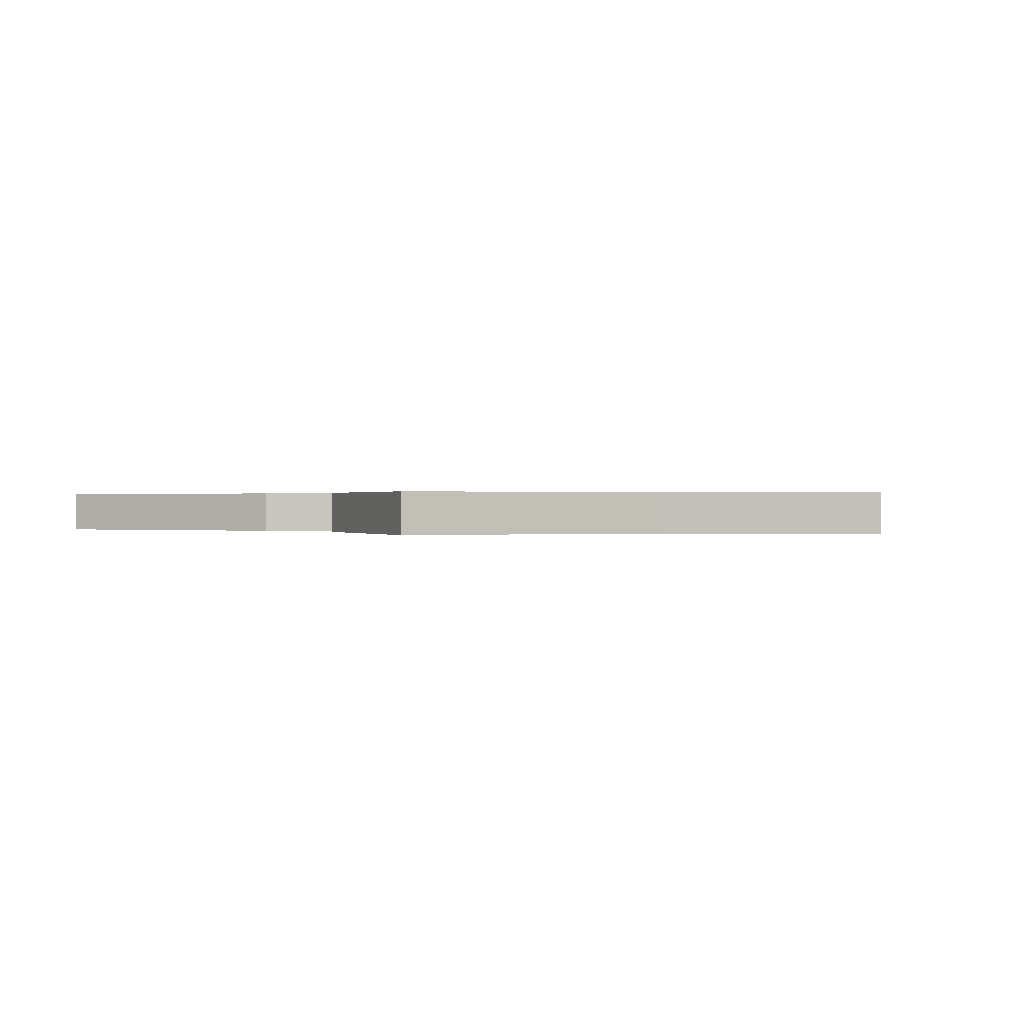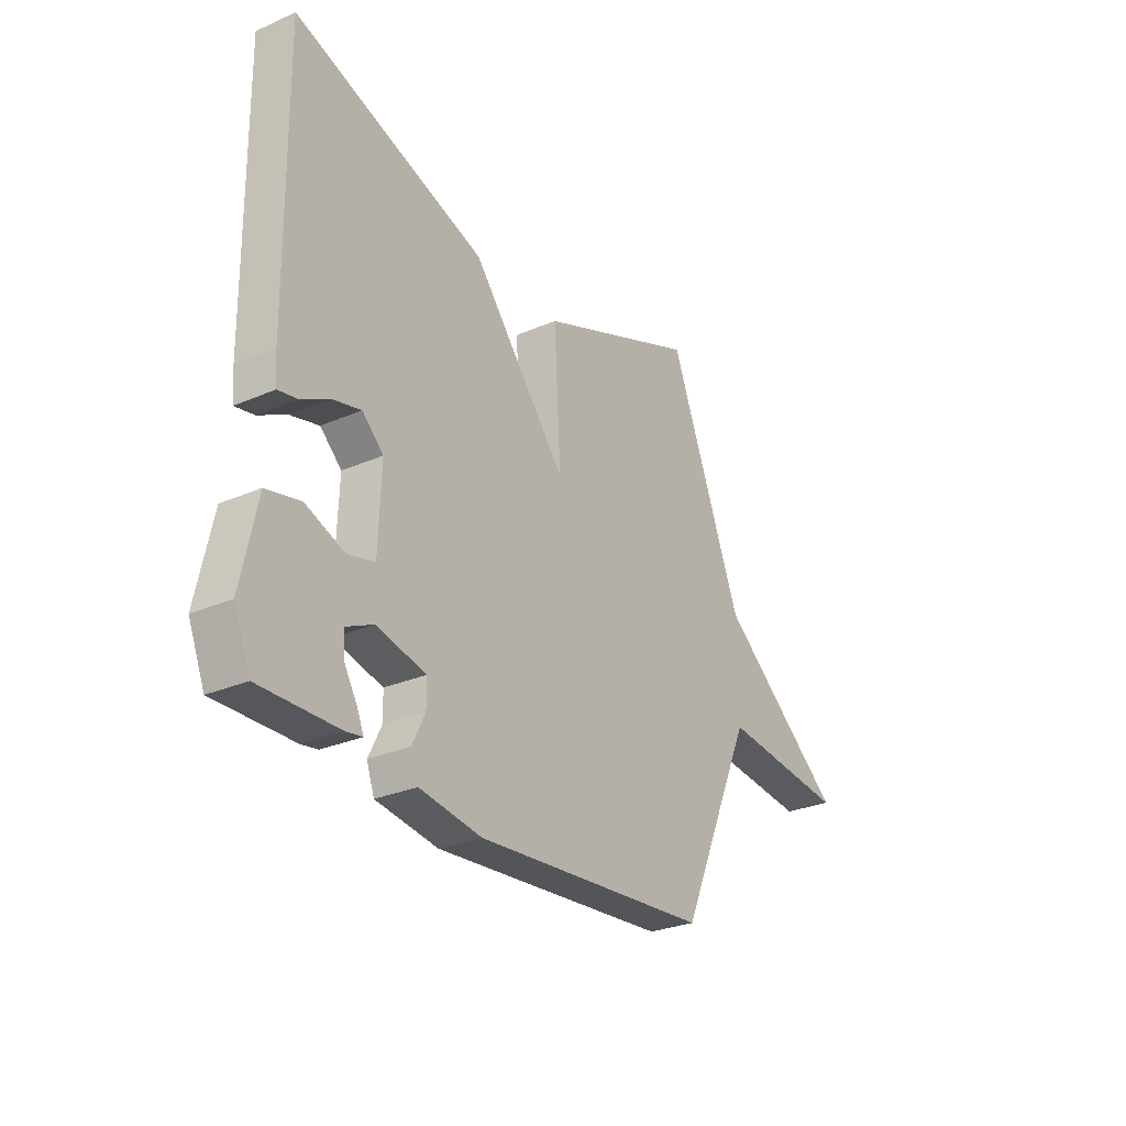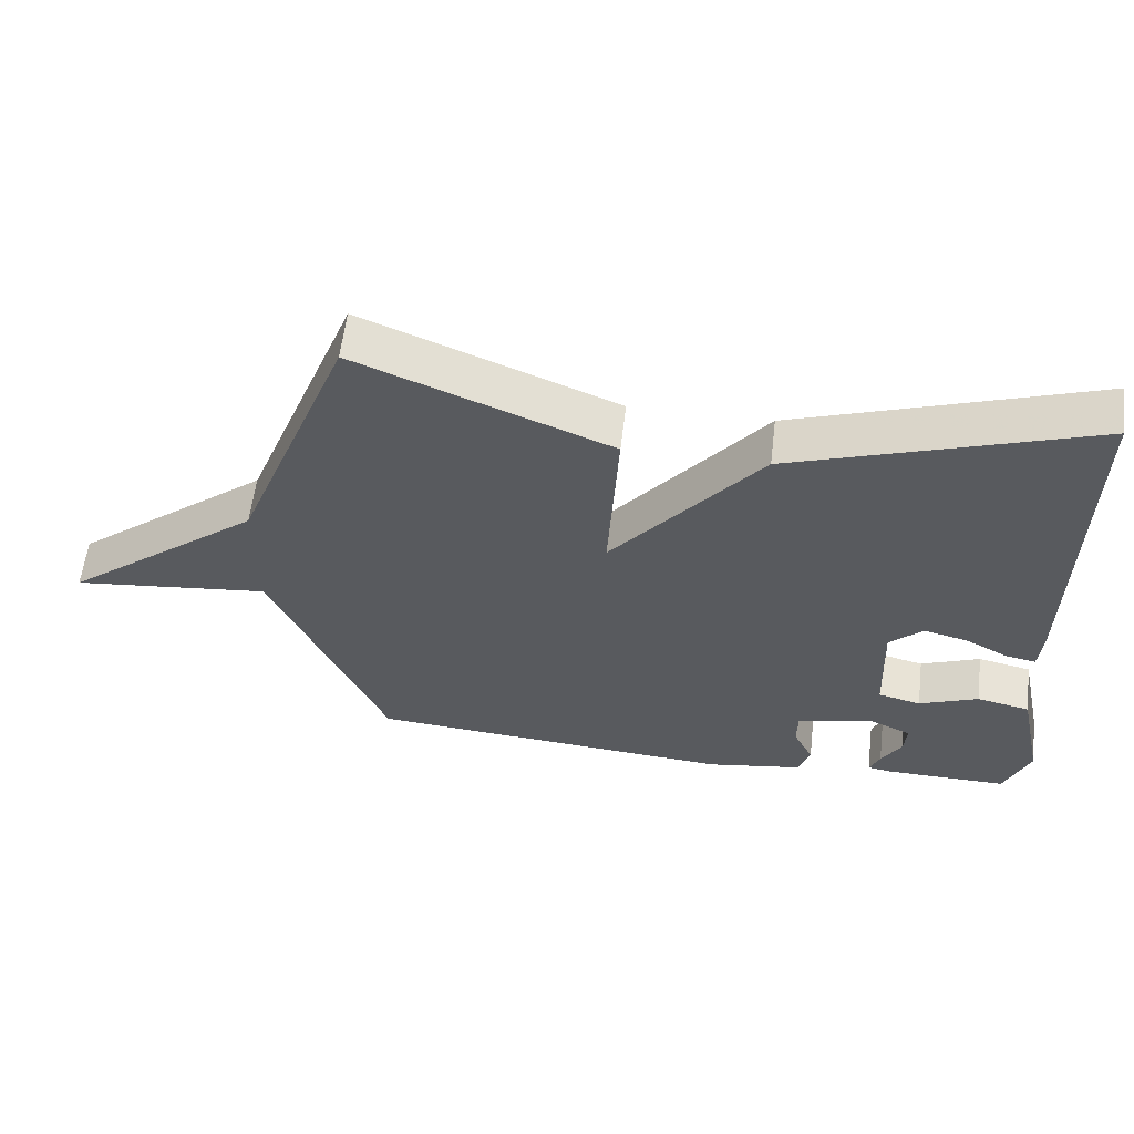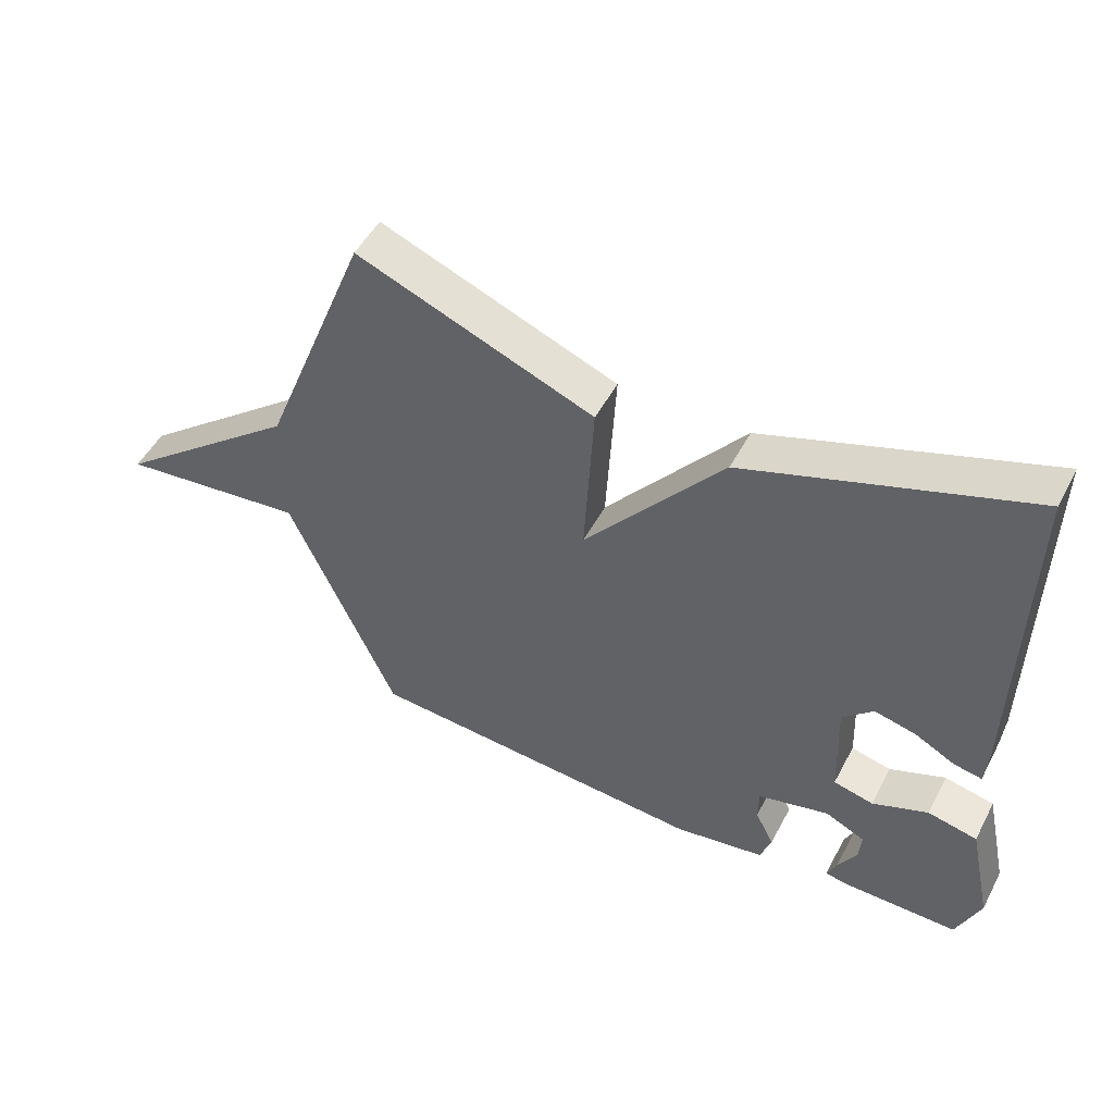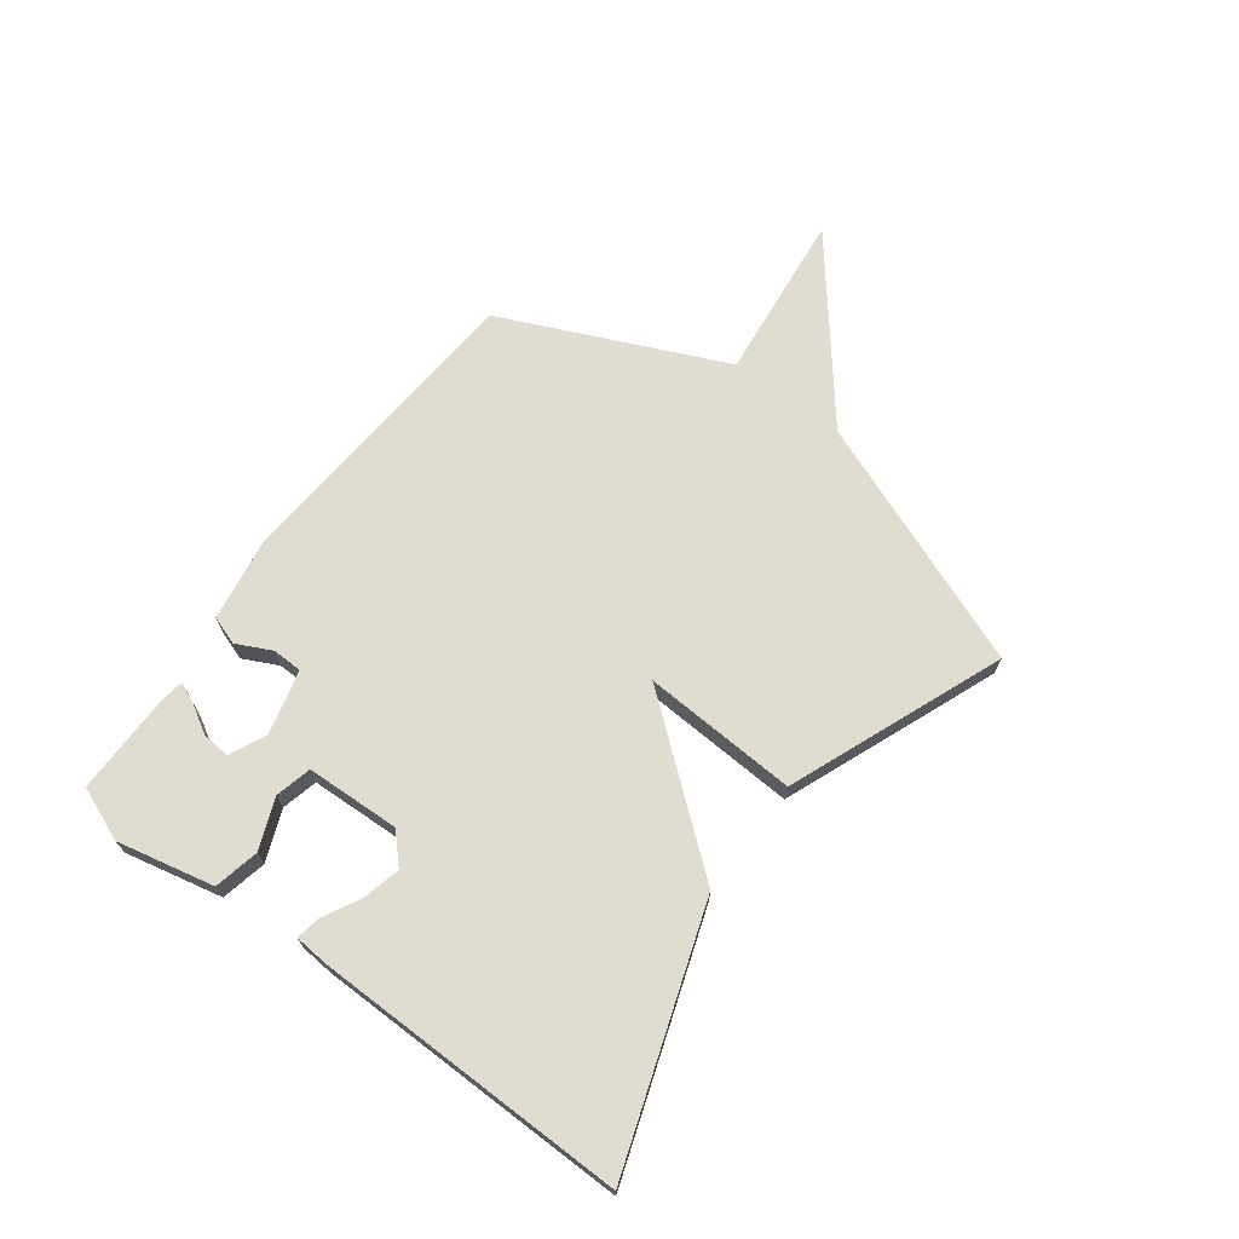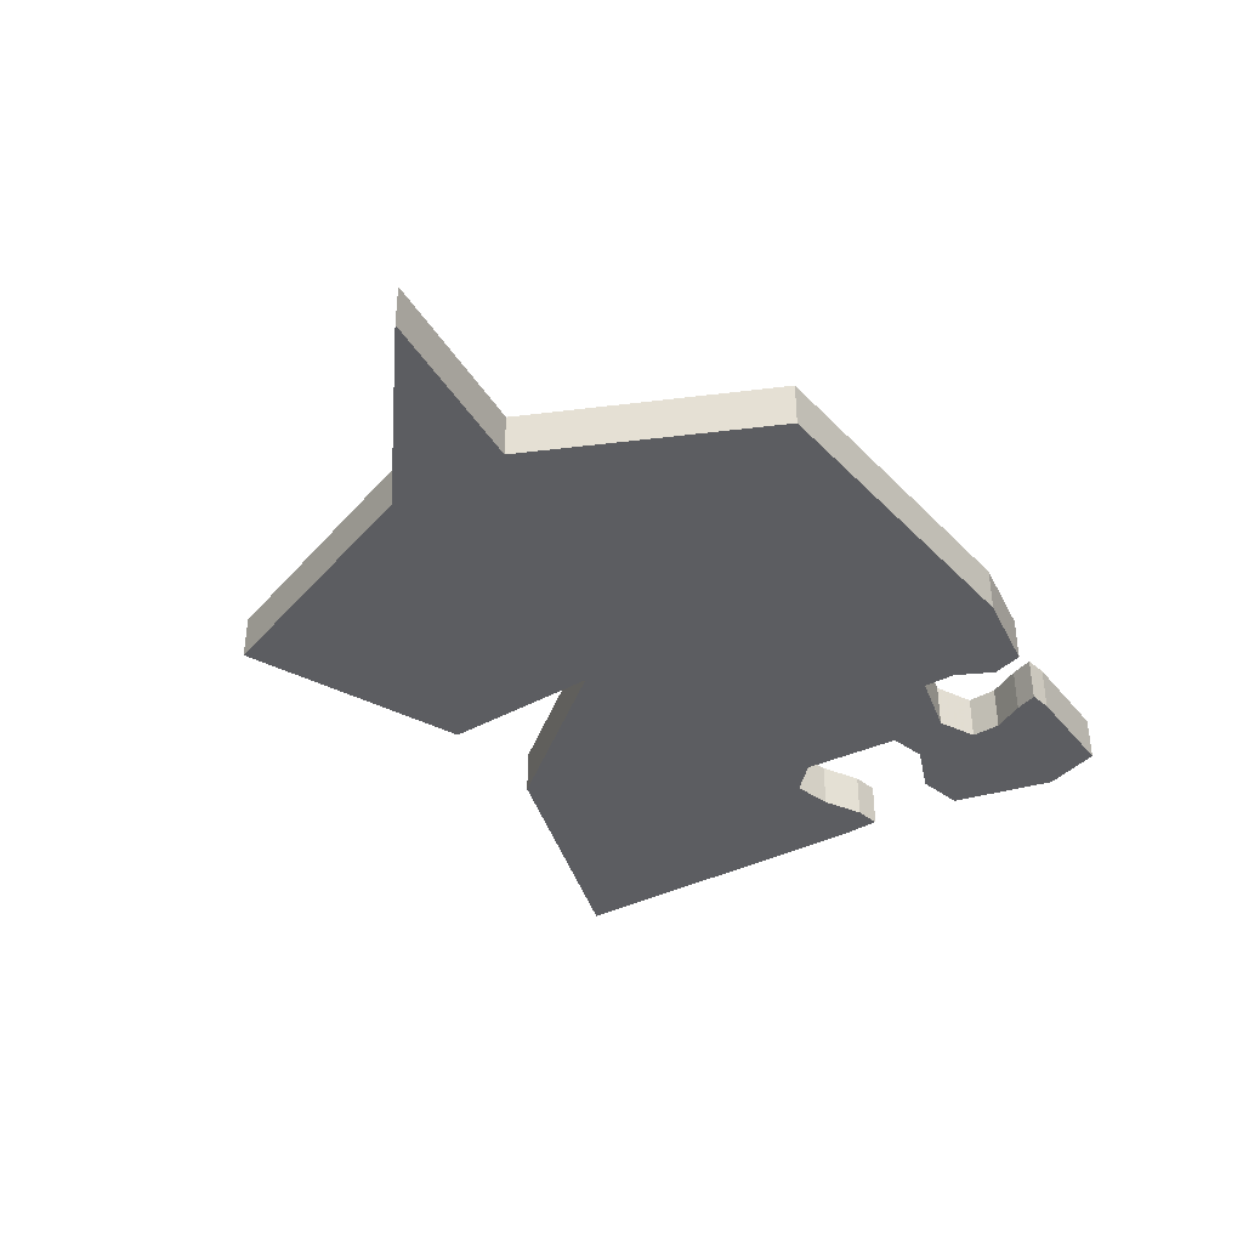
<metadata>
{"format":"obj","ext":"obj","renderer":"f3d","projection":"perspective","resolution":1024,"background":"white","views":[{"elev":0.2,"azim":46.4,"up":"+Y"},{"elev":-28.0,"azim":-56.5,"up":"+Z"},{"elev":58.8,"azim":-173.2,"up":"+Z"},{"elev":50.1,"azim":-152.9,"up":"+Z"},{"elev":69.5,"azim":-53.4,"up":"+Y"},{"elev":-36.6,"azim":123.2,"up":"+Y"}]}
</metadata>
<code>
v -0.5 0.07 -0.5
v -0.537 0.07 -0.409
v -0.501 0.07 -0.243
v -0.424 0.07 -0.226
v -0.338 0.07 -0.26
v -0.276 0.07 -0.245
v -0.27 0.07 -0.084
v -0.318 0.07 -0.039
v -0.383 0.07 -0.055
v -0.445 0.07 -0.088
v -0.488 0.07 -0.096
v -0.493 0.07 -0.037
v -0.5 0.07 0.5
v -0.066 0.07 0.353
v 0.149 0.07 0.088
v 0.134 0.07 0.353
v 0.5 0.07 0.5
v 0.667 0.07 0.076
v 0.956 0.07 -0.155
v 0.667 0.07 -0.124
v 0.5 0.07 -0.5
v -0.033 0.07 -0.541
v -0.173 0.07 -0.519
v -0.19 0.07 -0.47
v -0.161 0.07 -0.411
v -0.162 0.07 -0.359
v -0.272 0.07 -0.332
v -0.334 0.07 -0.361
v -0.33 0.07 -0.408
v -0.301 0.07 -0.457
v -0.286 0.07 -0.492
v -0.323 0.07 -0.498
v -0.5 0 -0.5
v -0.537 0 -0.409
v -0.501 0 -0.243
v -0.424 0 -0.226
v -0.338 0 -0.26
v -0.276 0 -0.245
v -0.27 0 -0.084
v -0.318 0 -0.039
v -0.383 0 -0.055
v -0.445 0 -0.088
v -0.488 0 -0.096
v -0.493 0 -0.037
v -0.5 0 0.5
v -0.066 0 0.353
v 0.149 0 0.088
v 0.134 0 0.353
v 0.5 0 0.5
v 0.667 0 0.076
v 0.956 0 -0.155
v 0.667 0 -0.124
v 0.5 0 -0.5
v -0.033 0 -0.541
v -0.173 0 -0.519
v -0.19 0 -0.47
v -0.161 0 -0.411
v -0.162 0 -0.359
v -0.272 0 -0.332
v -0.334 0 -0.361
v -0.33 0 -0.408
v -0.301 0 -0.457
v -0.286 0 -0.492
v -0.323 0 -0.498
f 1 2 3
f 32 1 3
f 31 32 3
f 30 31 3
f 29 30 3
f 28 29 3 4
f 27 28 4 5
f 26 27 5 6
f 23 24 25
f 22 23 25
f 21 22 25
f 20 21 25
f 20 25 26
f 18 19 20
f 17 18 20
f 16 17 20
f 15 16 20
f 26 6 7
f 20 26 7
f 15 20 7
f 12 13 14
f 11 12 14
f 10 11 14
f 9 10 14
f 8 9 14 15
f 7 8 15
f 35 34 33
f 35 33 64
f 35 64 63
f 35 63 62
f 35 62 61
f 36 35 61 60
f 37 36 60 59
f 38 37 59 58
f 57 56 55
f 57 55 54
f 57 54 53
f 57 53 52
f 58 57 52
f 52 51 50
f 52 50 49
f 52 49 48
f 52 48 47
f 39 38 58
f 39 58 52
f 39 52 47
f 46 45 44
f 46 44 43
f 46 43 42
f 46 42 41
f 47 46 41 40
f 47 40 39
f 1 33 34 2
f 2 34 35 3
f 3 35 36 4
f 4 36 37 5
f 5 37 38 6
f 6 38 39 7
f 7 39 40 8
f 8 40 41 9
f 9 41 42 10
f 10 42 43 11
f 11 43 44 12
f 12 44 45 13
f 13 45 46 14
f 14 46 47 15
f 15 47 48 16
f 16 48 49 17
f 17 49 50 18
f 18 50 51 19
f 19 51 52 20
f 20 52 53 21
f 21 53 54 22
f 22 54 55 23
f 23 55 56 24
f 24 56 57 25
f 25 57 58 26
f 26 58 59 27
f 27 59 60 28
f 28 60 61 29
f 29 61 62 30
f 30 62 63 31
f 31 63 64 32
f 32 64 33 1

</code>
